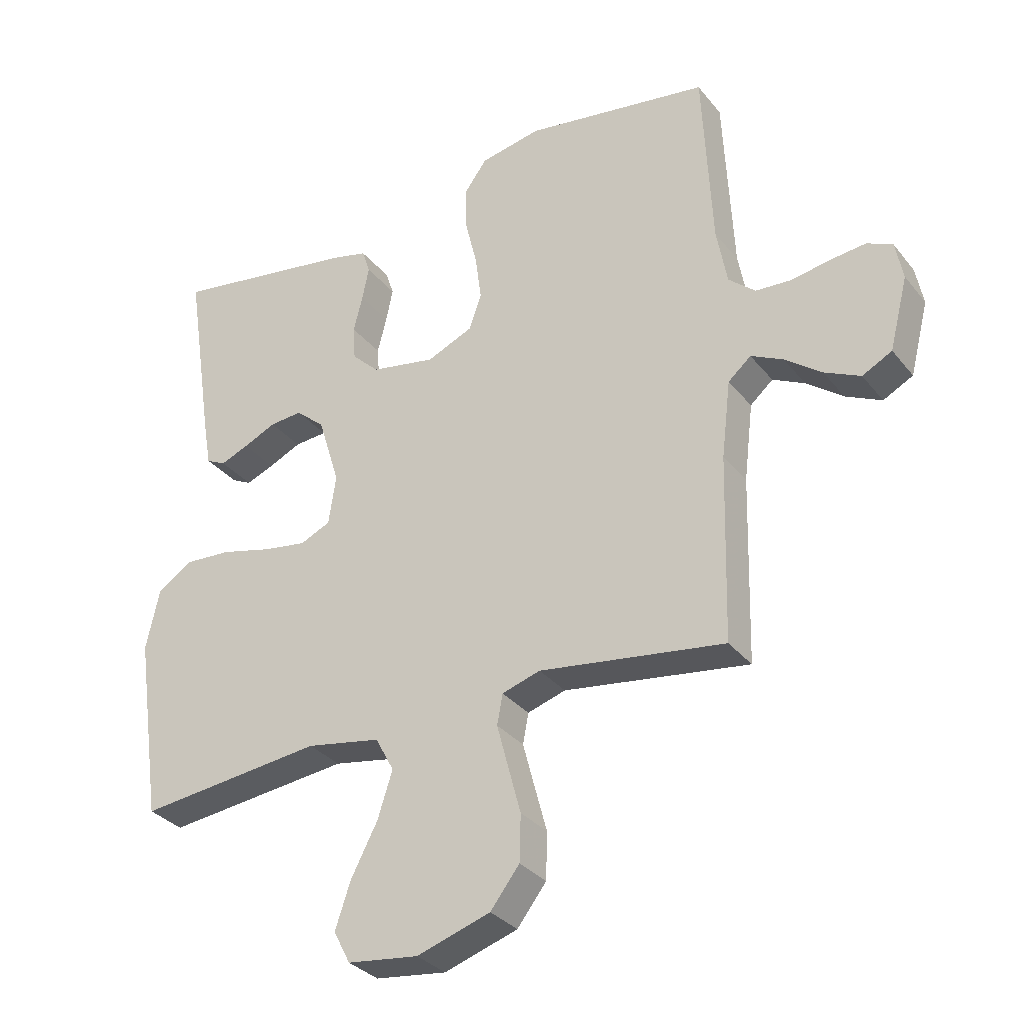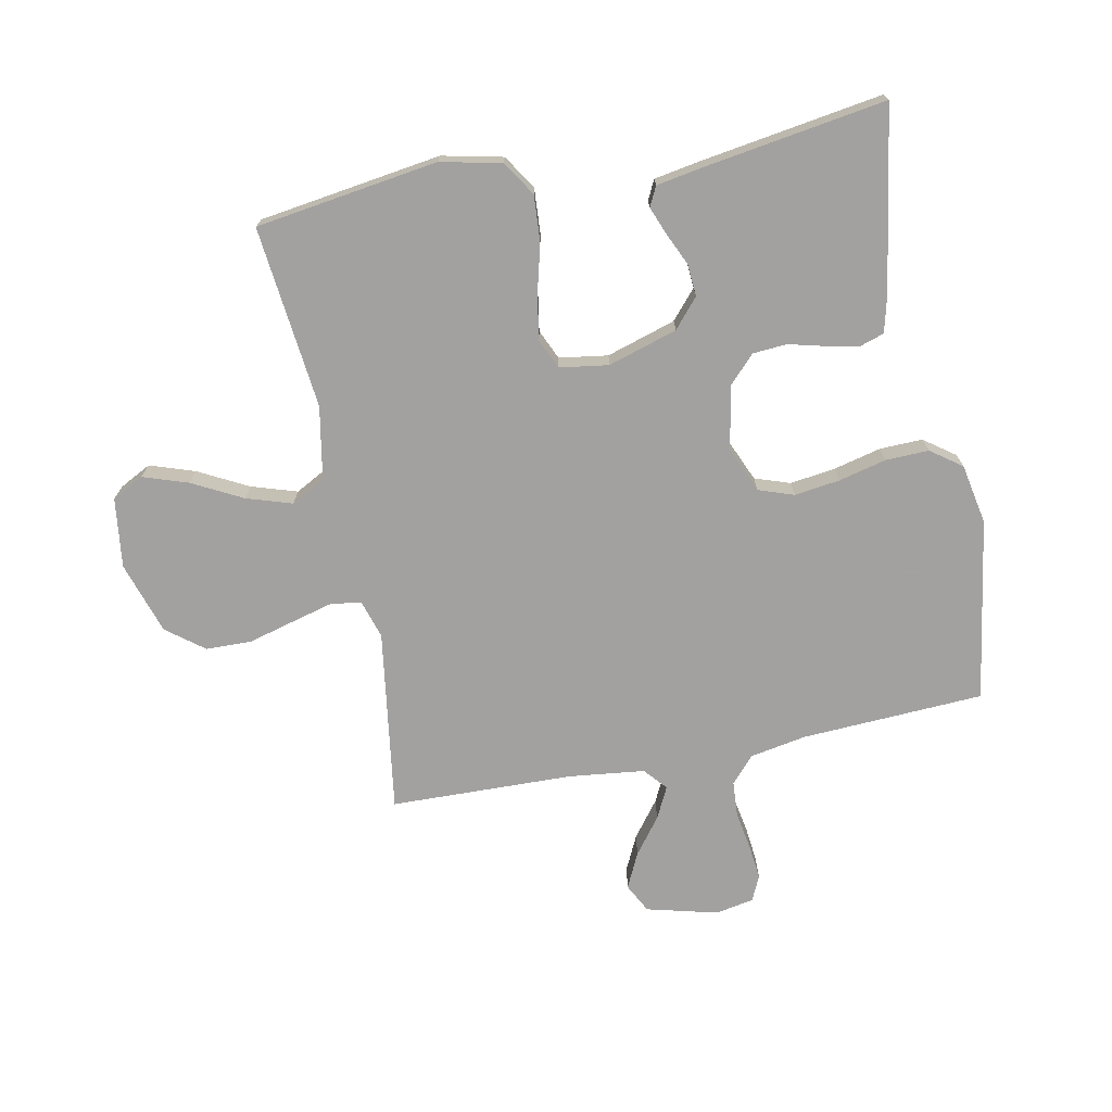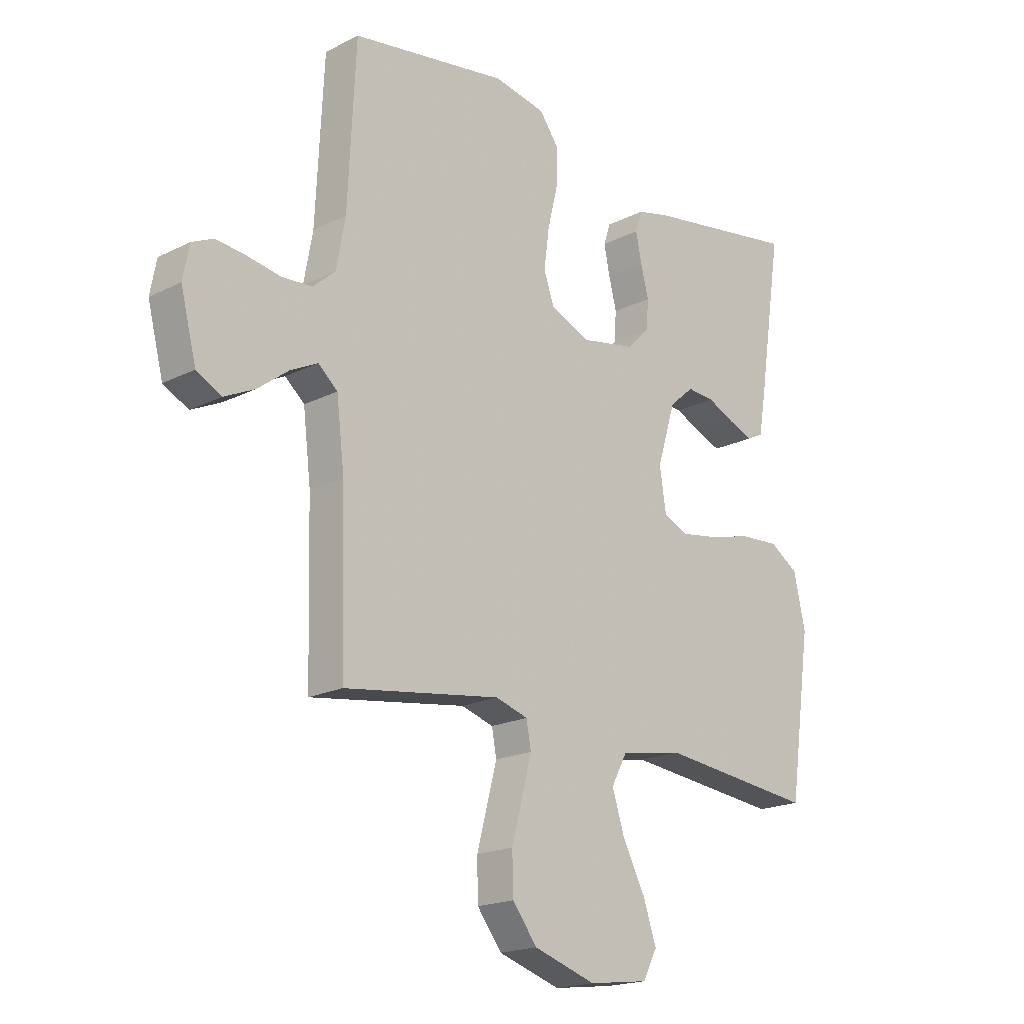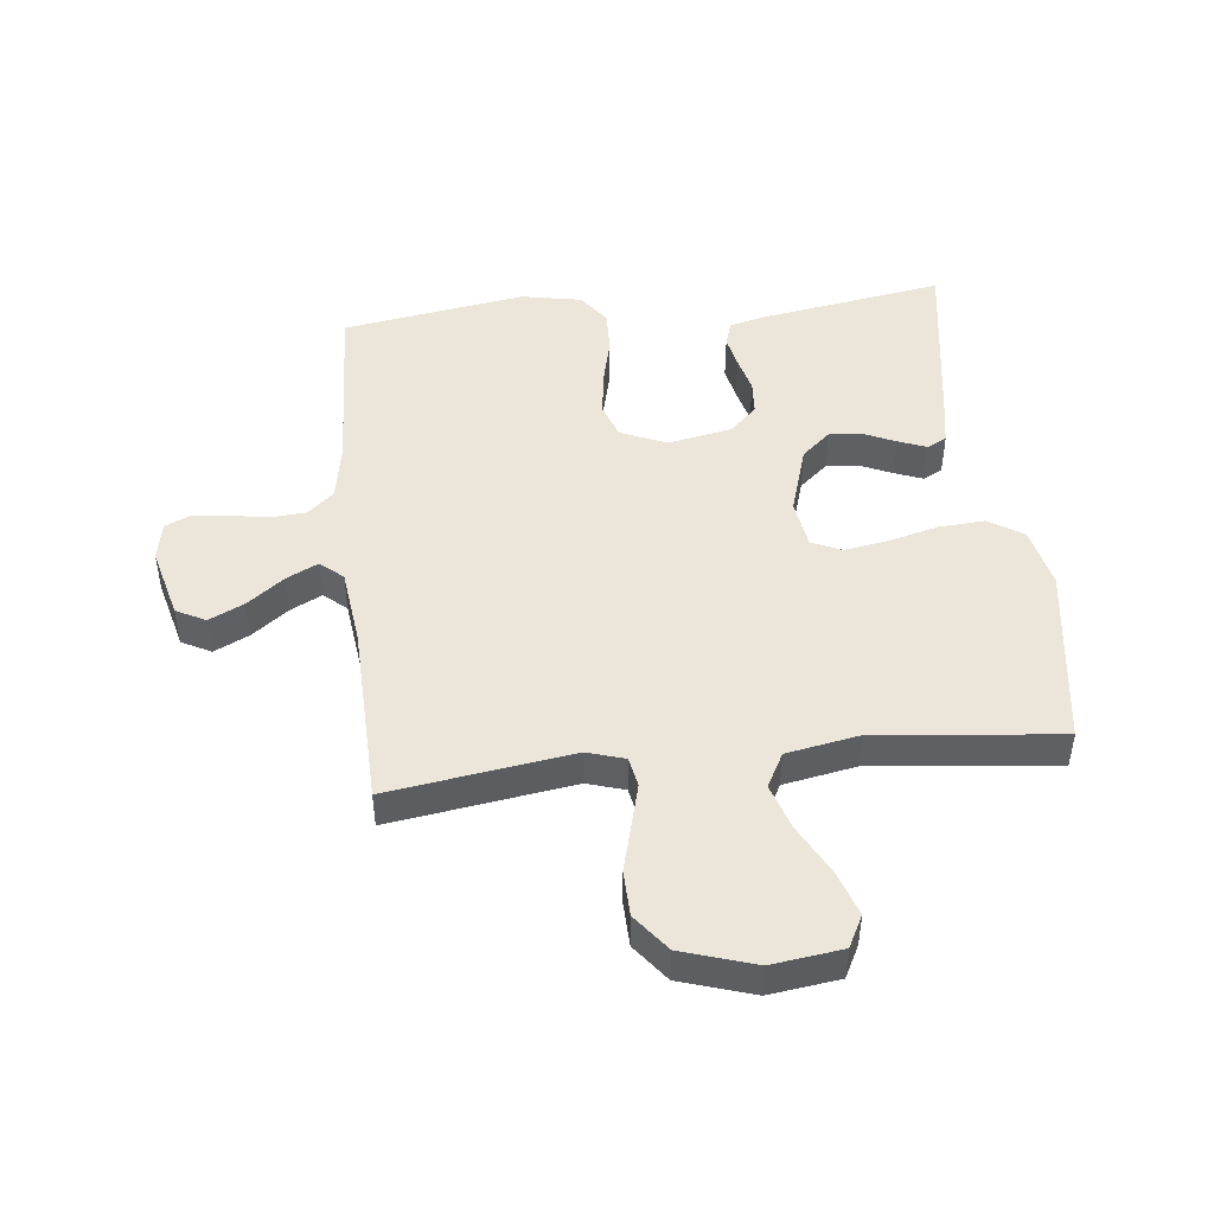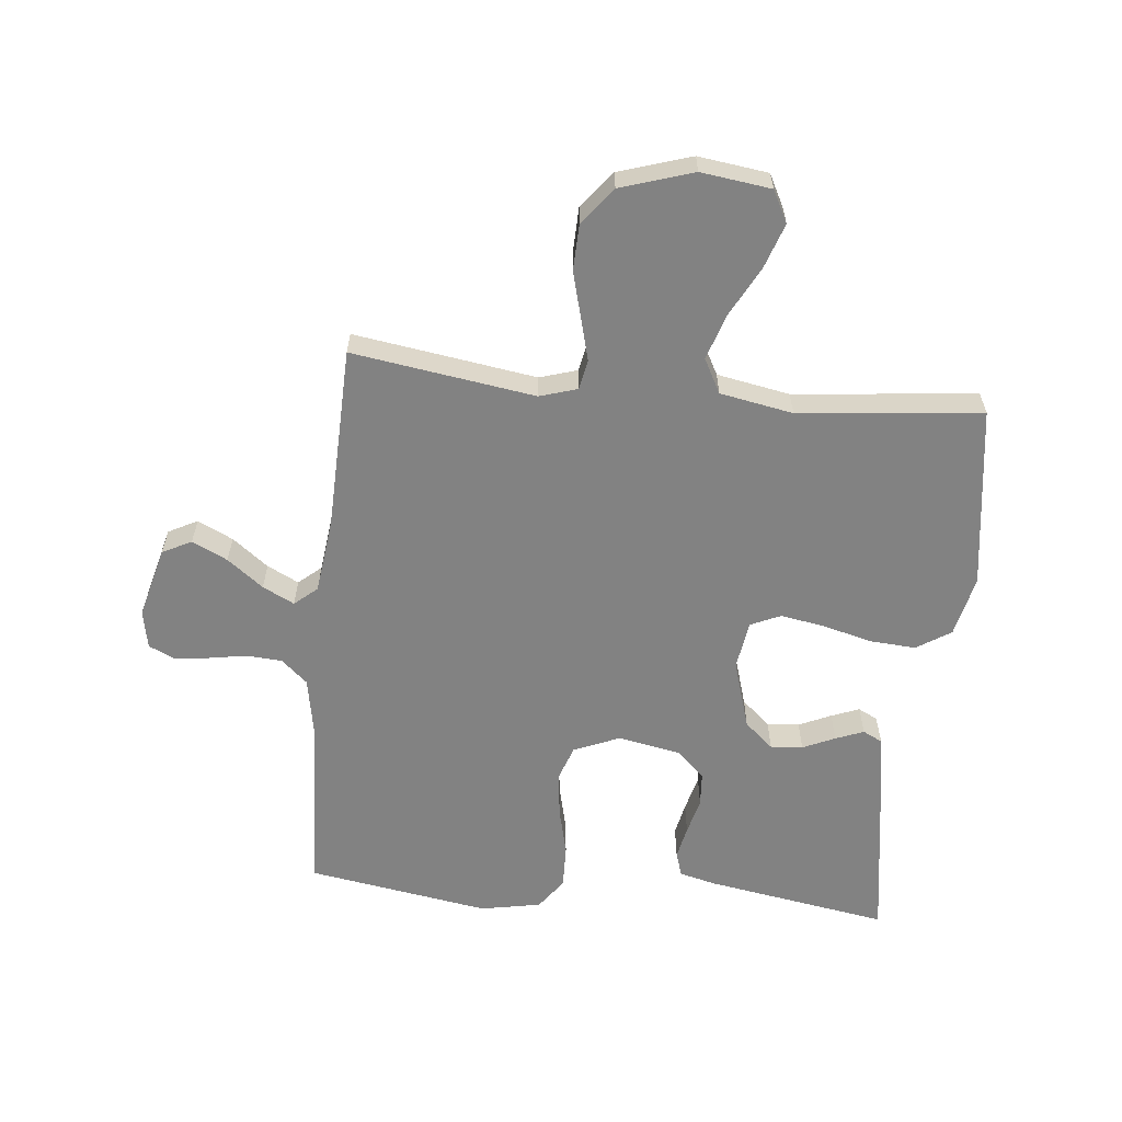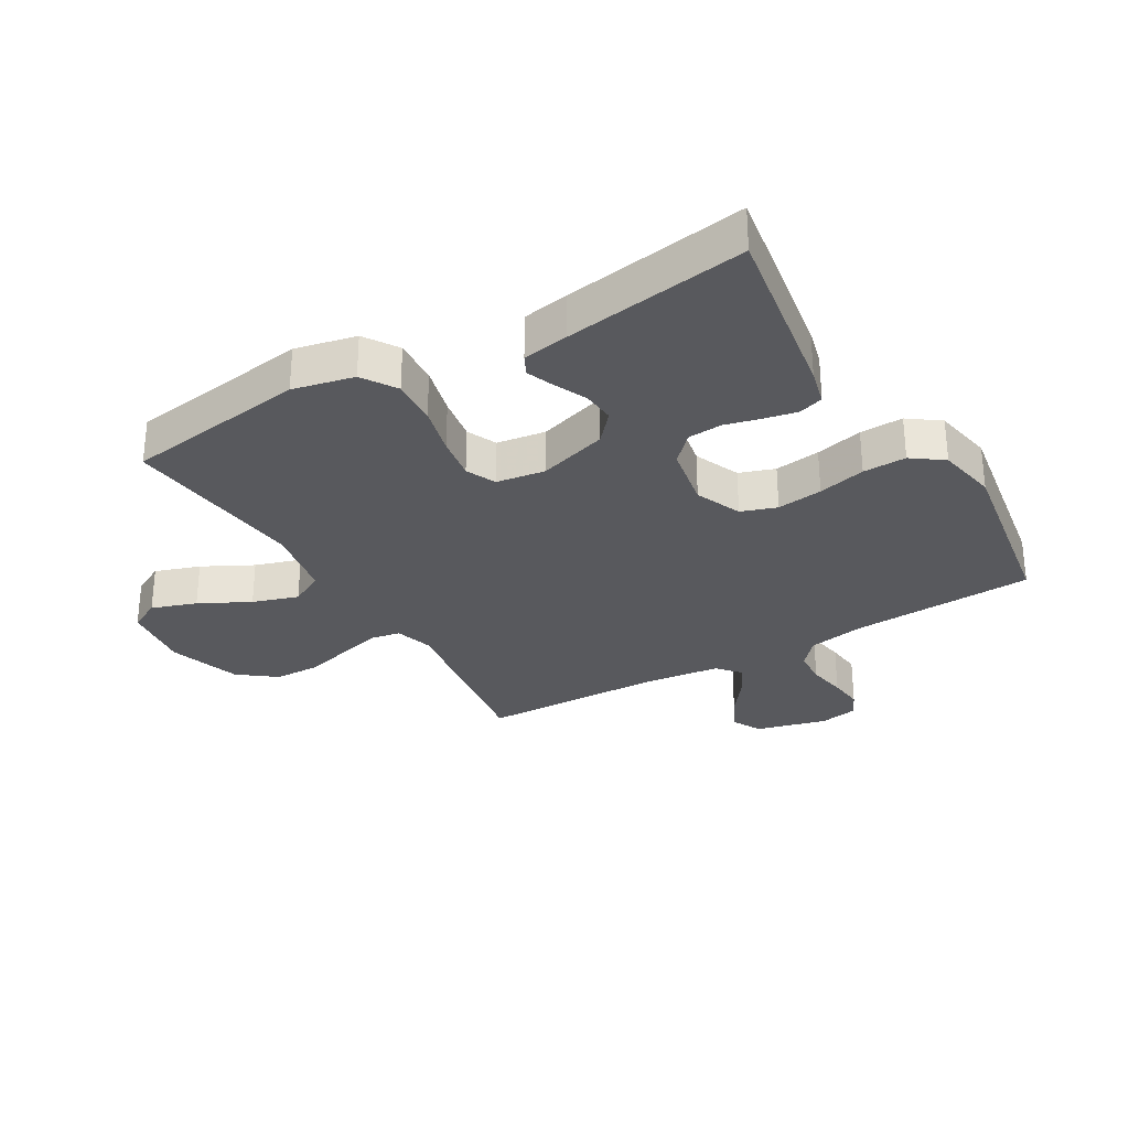
<metadata>
{"format":"obj","ext":"obj","renderer":"f3d","projection":"perspective","resolution":1024,"background":"white","views":[{"elev":-32.2,"azim":32.0,"up":"+Z"},{"elev":-72.3,"azim":-78.7,"up":"+Y"},{"elev":-19.0,"azim":133.7,"up":"+Z"},{"elev":47.0,"azim":173.7,"up":"+Y"},{"elev":-60.7,"azim":174.1,"up":"+Y"},{"elev":-29.9,"azim":-59.5,"up":"+Y"}]}
</metadata>
<code>
v 0.5 0.07 -0.5
v 0.2 0.07 -0.456
v 0.138 0.07 -0.475
v 0.129 0.07 -0.524
v 0.147 0.07 -0.592
v 0.168 0.07 -0.67
v 0.166 0.07 -0.745
v 0.119 0.07 -0.806
v 0 0.07 -0.844
v -0.115 0.07 -0.829
v -0.142 0.07 -0.777
v -0.117 0.07 -0.703
v -0.074 0.07 -0.621
v -0.05 0.07 -0.546
v -0.08 0.07 -0.49
v -0.2 0.07 -0.468
v -0.5 0.07 -0.5
v -0.543 0.07 -0.2
v -0.521 0.07 -0.1
v -0.465 0.07 -0.064
v -0.389 0.07 -0.069
v -0.308 0.07 -0.09
v -0.236 0.07 -0.102
v -0.187 0.07 -0.08
v -0.175 0.07 0
v -0.21 0.07 0.114
v -0.257 0.07 0.155
v -0.31 0.07 0.151
v -0.363 0.07 0.127
v -0.409 0.07 0.109
v -0.441 0.07 0.125
v -0.454 0.07 0.2
v -0.5 0.07 0.5
v -0.2 0.07 0.451
v -0.14 0.07 0.436
v -0.127 0.07 0.396
v -0.138 0.07 0.342
v -0.153 0.07 0.283
v -0.149 0.07 0.227
v -0.105 0.07 0.184
v 0 0.07 0.164
v 0.075 0.07 0.196
v 0.095 0.07 0.254
v 0.085 0.07 0.329
v 0.066 0.07 0.407
v 0.064 0.07 0.478
v 0.101 0.07 0.529
v 0.2 0.07 0.548
v 0.5 0.07 0.5
v 0.515 0.07 0.2
v 0.532 0.07 0.107
v 0.575 0.07 0.069
v 0.633 0.07 0.065
v 0.697 0.07 0.076
v 0.754 0.07 0.082
v 0.795 0.07 0.063
v 0.807 0.07 0
v 0.777 0.07 -0.117
v 0.729 0.07 -0.142
v 0.671 0.07 -0.114
v 0.612 0.07 -0.069
v 0.56 0.07 -0.043
v 0.523 0.07 -0.075
v 0.508 0.07 -0.2
v 0.5 0 -0.5
v 0.2 0 -0.456
v 0.138 0 -0.475
v 0.129 0 -0.524
v 0.147 0 -0.592
v 0.168 0 -0.67
v 0.166 0 -0.745
v 0.119 0 -0.806
v 0 0 -0.844
v -0.115 0 -0.829
v -0.142 0 -0.777
v -0.117 0 -0.703
v -0.074 0 -0.621
v -0.05 0 -0.546
v -0.08 0 -0.49
v -0.2 0 -0.468
v -0.5 0 -0.5
v -0.543 0 -0.2
v -0.521 0 -0.1
v -0.465 0 -0.064
v -0.389 0 -0.069
v -0.308 0 -0.09
v -0.236 0 -0.102
v -0.187 0 -0.08
v -0.175 0 0
v -0.21 0 0.114
v -0.257 0 0.155
v -0.31 0 0.151
v -0.363 0 0.127
v -0.409 0 0.109
v -0.441 0 0.125
v -0.454 0 0.2
v -0.5 0 0.5
v -0.2 0 0.451
v -0.14 0 0.436
v -0.127 0 0.396
v -0.138 0 0.342
v -0.153 0 0.283
v -0.149 0 0.227
v -0.105 0 0.184
v 0 0 0.164
v 0.075 0 0.196
v 0.095 0 0.254
v 0.085 0 0.329
v 0.066 0 0.407
v 0.064 0 0.478
v 0.101 0 0.529
v 0.2 0 0.548
v 0.5 0 0.5
v 0.515 0 0.2
v 0.532 0 0.107
v 0.575 0 0.069
v 0.633 0 0.065
v 0.697 0 0.076
v 0.754 0 0.082
v 0.795 0 0.063
v 0.807 0 0
v 0.777 0 -0.117
v 0.729 0 -0.142
v 0.671 0 -0.114
v 0.612 0 -0.069
v 0.56 0 -0.043
v 0.523 0 -0.075
v 0.508 0 -0.2
f 59 60 61
f 58 59 61
f 57 58 61
f 56 57 61
f 55 56 61
f 54 55 61
f 53 54 61
f 52 53 61 62
f 51 52 62 63
f 48 49 50
f 47 48 50
f 46 47 50
f 45 46 50
f 44 45 50
f 51 63 64
f 50 51 64
f 44 50 64
f 43 44 64
f 36 37 38
f 35 36 38
f 34 35 38
f 33 34 38
f 32 33 38
f 31 32 38
f 30 31 38
f 29 30 38
f 28 29 38
f 27 28 38 39
f 26 27 39 40
f 20 21 22
f 19 20 22
f 18 19 22
f 17 18 22
f 16 17 22
f 15 16 22 23
f 14 15 23 24
f 11 12 13
f 10 11 13
f 9 10 13
f 8 9 13
f 7 8 13
f 6 7 13
f 5 6 13
f 4 5 13 14
f 14 24 25
f 4 14 25
f 3 4 25
f 64 1 2
f 43 64 2
f 42 43 2
f 26 40 41
f 25 26 41
f 25 41 42
f 3 25 42
f 2 3 42
f 125 124 123
f 125 123 122
f 125 122 121
f 125 121 120
f 125 120 119
f 125 119 118
f 125 118 117
f 126 125 117 116
f 127 126 116 115
f 114 113 112
f 114 112 111
f 114 111 110
f 114 110 109
f 114 109 108
f 128 127 115
f 128 115 114
f 128 114 108
f 128 108 107
f 102 101 100
f 102 100 99
f 102 99 98
f 102 98 97
f 102 97 96
f 102 96 95
f 102 95 94
f 102 94 93
f 102 93 92
f 103 102 92 91
f 104 103 91 90
f 86 85 84
f 86 84 83
f 86 83 82
f 86 82 81
f 86 81 80
f 87 86 80 79
f 88 87 79 78
f 77 76 75
f 77 75 74
f 77 74 73
f 77 73 72
f 77 72 71
f 77 71 70
f 77 70 69
f 78 77 69 68
f 89 88 78
f 89 78 68
f 89 68 67
f 66 65 128
f 66 128 107
f 66 107 106
f 105 104 90
f 105 90 89
f 106 105 89
f 106 89 67
f 106 67 66
f 1 65 66 2
f 2 66 67 3
f 3 67 68 4
f 4 68 69 5
f 5 69 70 6
f 6 70 71 7
f 7 71 72 8
f 8 72 73 9
f 9 73 74 10
f 10 74 75 11
f 11 75 76 12
f 12 76 77 13
f 13 77 78 14
f 14 78 79 15
f 15 79 80 16
f 16 80 81 17
f 17 81 82 18
f 18 82 83 19
f 19 83 84 20
f 20 84 85 21
f 21 85 86 22
f 22 86 87 23
f 23 87 88 24
f 24 88 89 25
f 25 89 90 26
f 26 90 91 27
f 27 91 92 28
f 28 92 93 29
f 29 93 94 30
f 30 94 95 31
f 31 95 96 32
f 32 96 97 33
f 33 97 98 34
f 34 98 99 35
f 35 99 100 36
f 36 100 101 37
f 37 101 102 38
f 38 102 103 39
f 39 103 104 40
f 40 104 105 41
f 41 105 106 42
f 42 106 107 43
f 43 107 108 44
f 44 108 109 45
f 45 109 110 46
f 46 110 111 47
f 47 111 112 48
f 48 112 113 49
f 49 113 114 50
f 50 114 115 51
f 51 115 116 52
f 52 116 117 53
f 53 117 118 54
f 54 118 119 55
f 55 119 120 56
f 56 120 121 57
f 57 121 122 58
f 58 122 123 59
f 59 123 124 60
f 60 124 125 61
f 61 125 126 62
f 62 126 127 63
f 63 127 128 64
f 64 128 65 1

</code>
